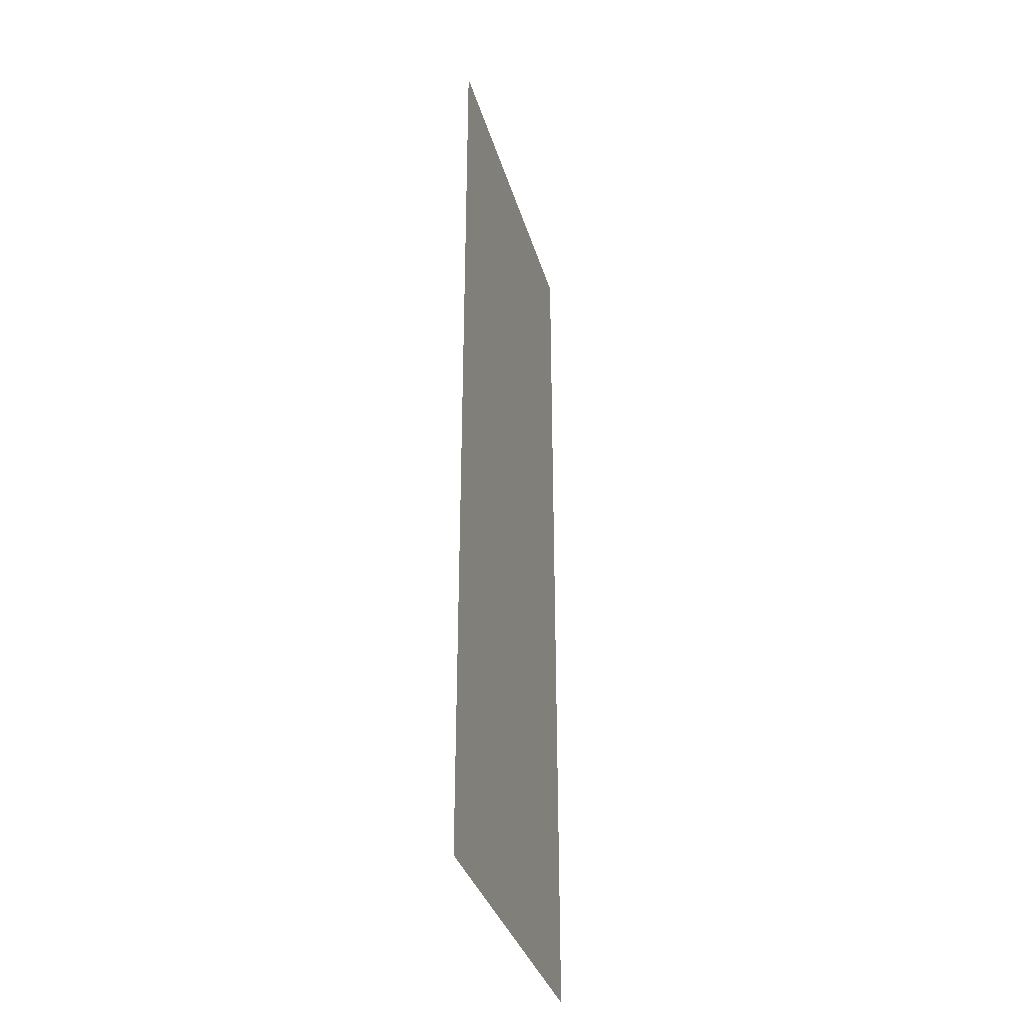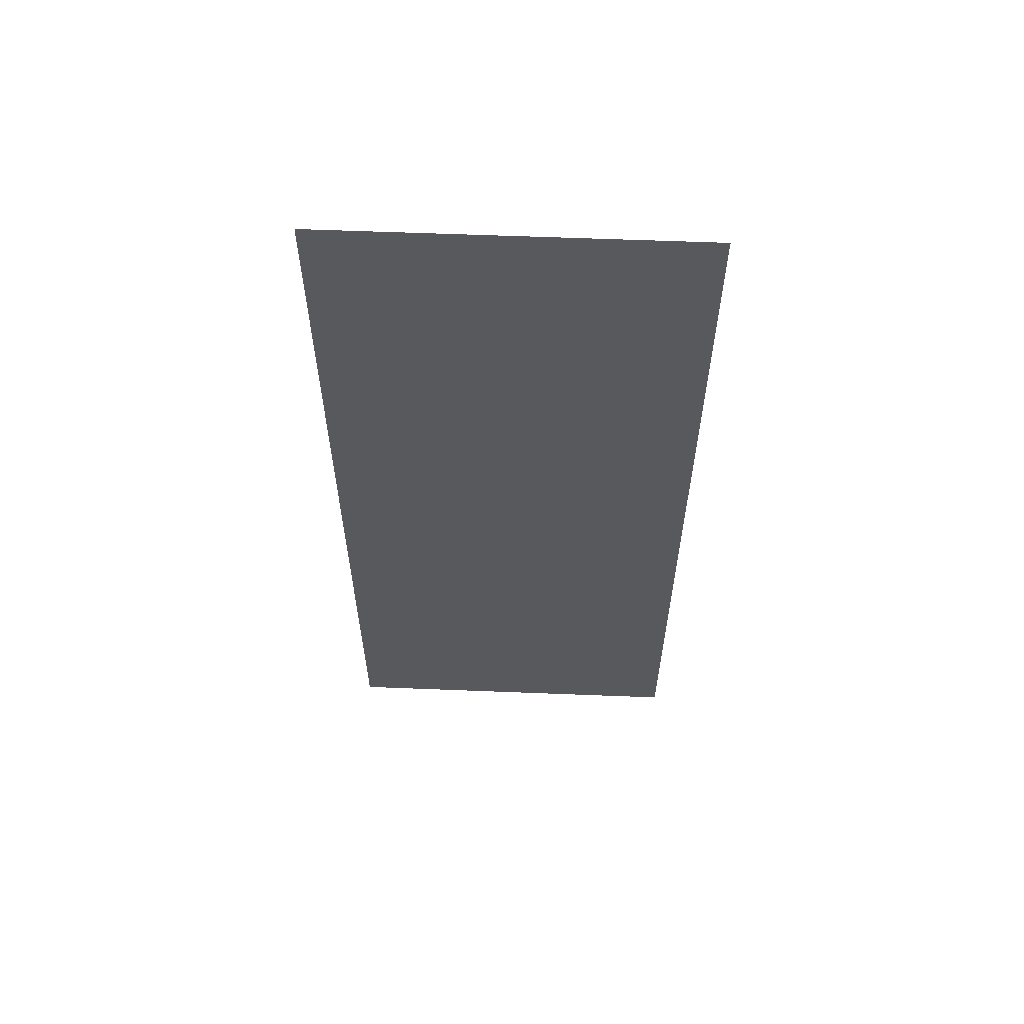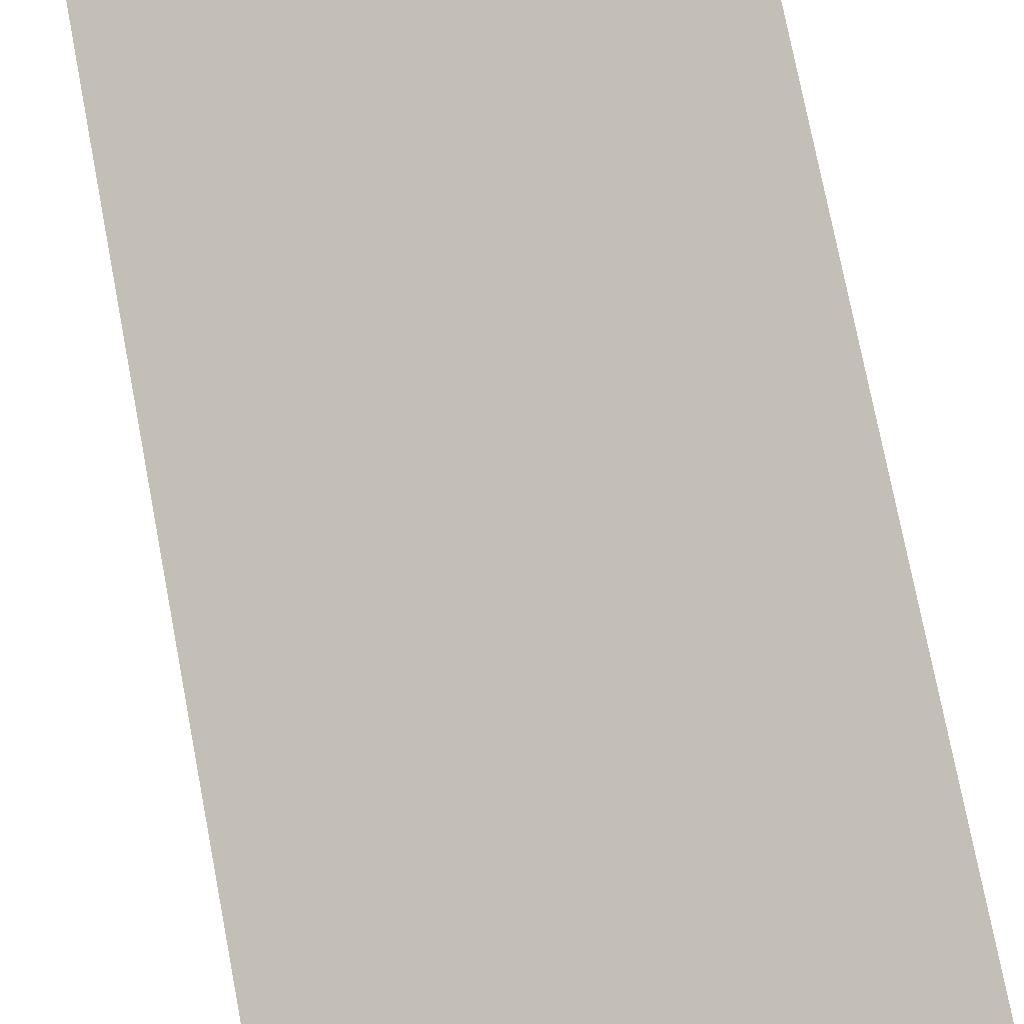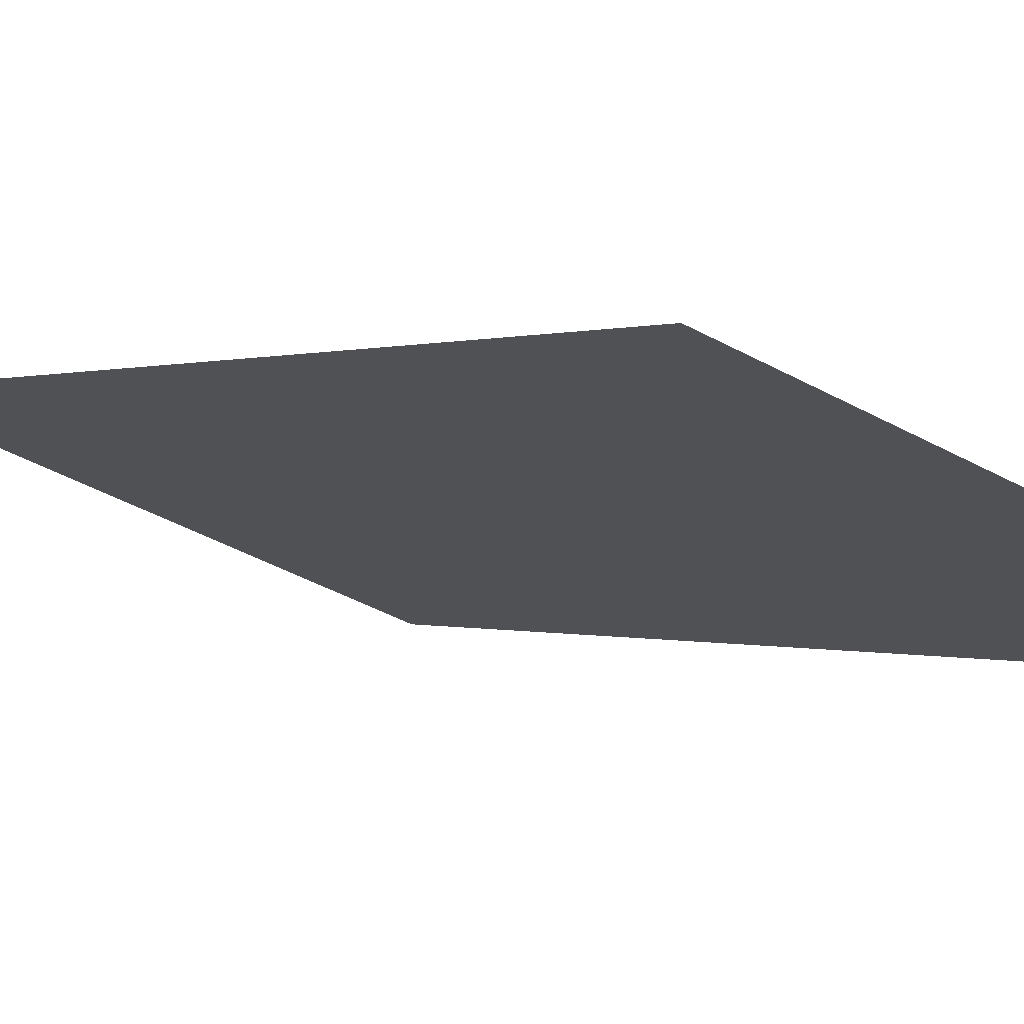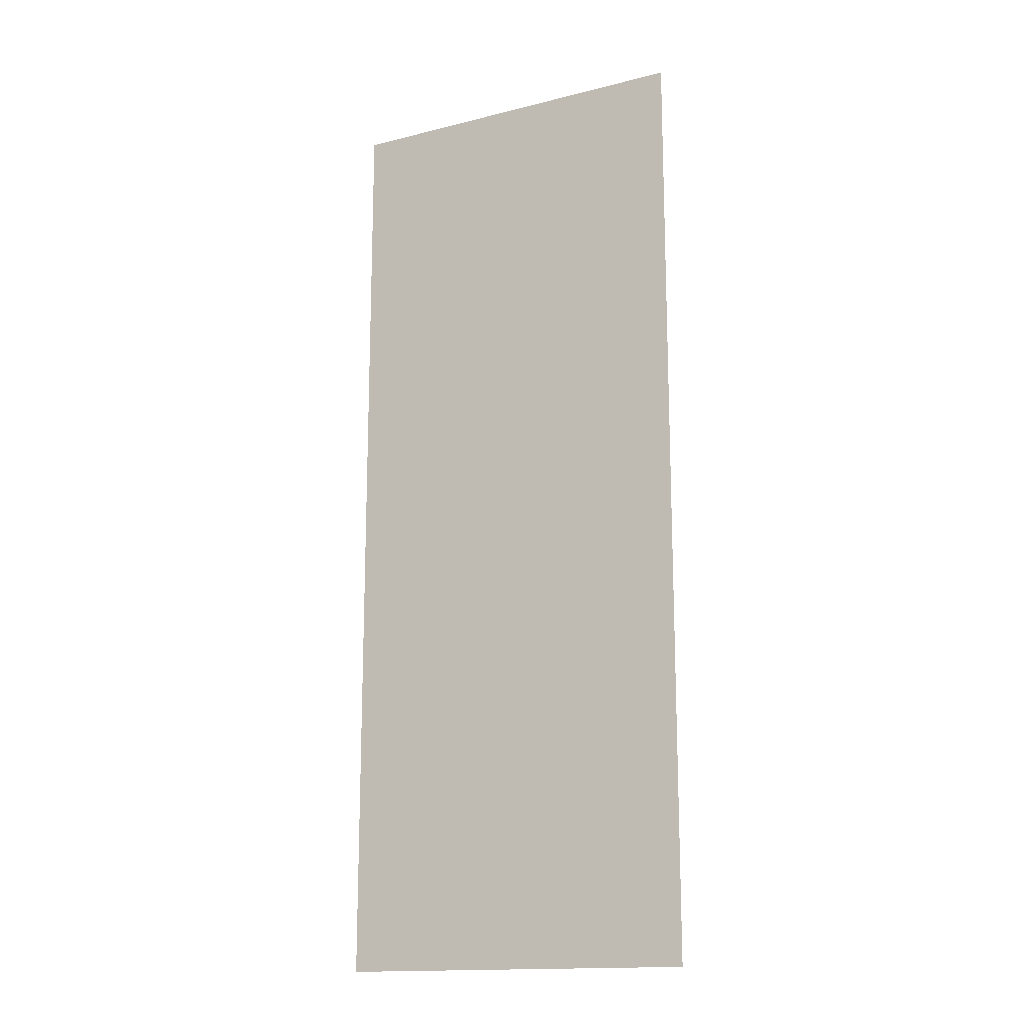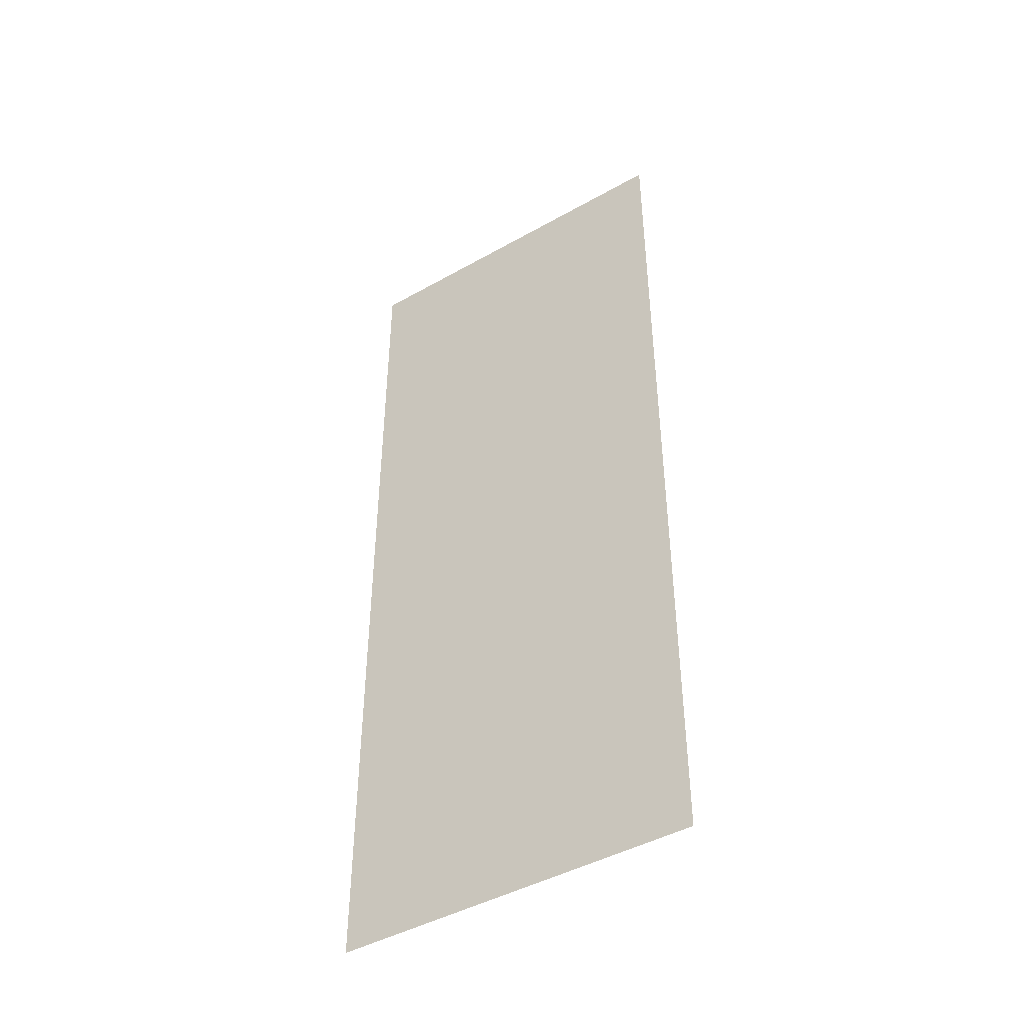
<metadata>
{"format":"obj","ext":"obj","renderer":"f3d","projection":"perspective","resolution":1024,"background":"white","views":[{"elev":-34.7,"azim":-52.7,"up":"+Z"},{"elev":60.6,"azim":24.1,"up":"+Z"},{"elev":72.6,"azim":-10.7,"up":"+Y"},{"elev":0.1,"azim":153.3,"up":"+Y"},{"elev":-15.6,"azim":-130.3,"up":"+Z"},{"elev":-44.7,"azim":-124.9,"up":"+Z"}]}
</metadata>
<code>
v -0.1875 -0.1875 0.5
v -0.1875 -0.1875 -0.3672
v -0.1875 -0.125 -0.3672
v -0.1875 -0.125 0.5
v -0.3125 0 -0.3672
v -0.3125 0 0.5
v -0.5 -0.3125 0.5
v -0.5 -0.3125 -0.3672
v 0.1406 0.1328 0.5
v 0.1406 0.1328 -0.3672
f 1 2 3
f 1 3 4
f 4 3 5
f 4 5 6
f 1 7 8
f 1 8 2

</code>
